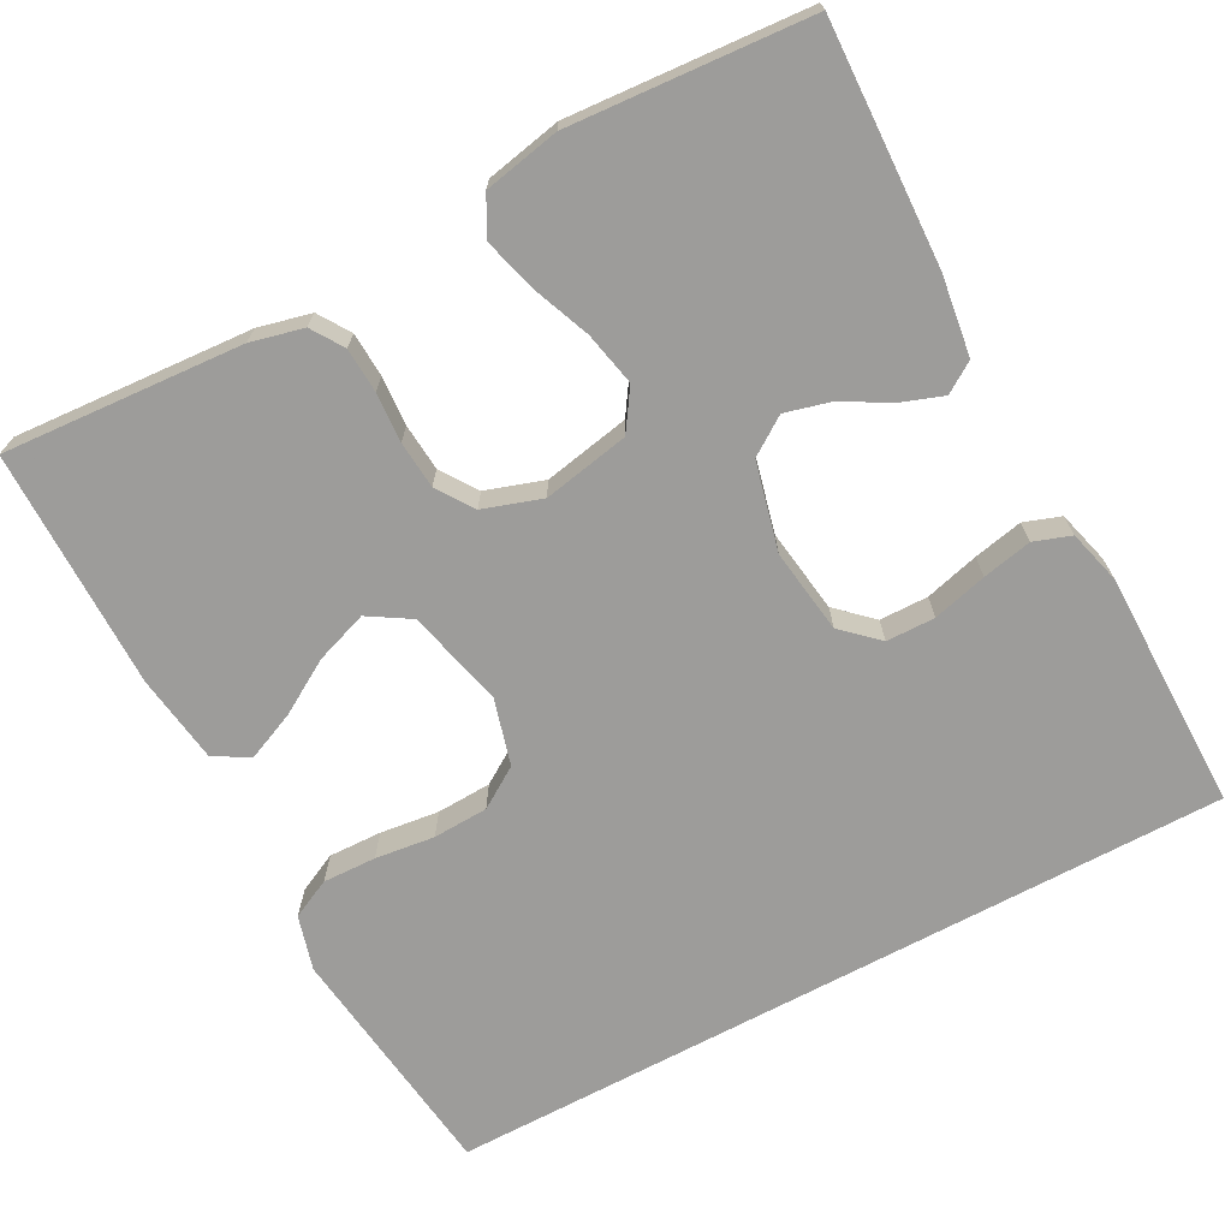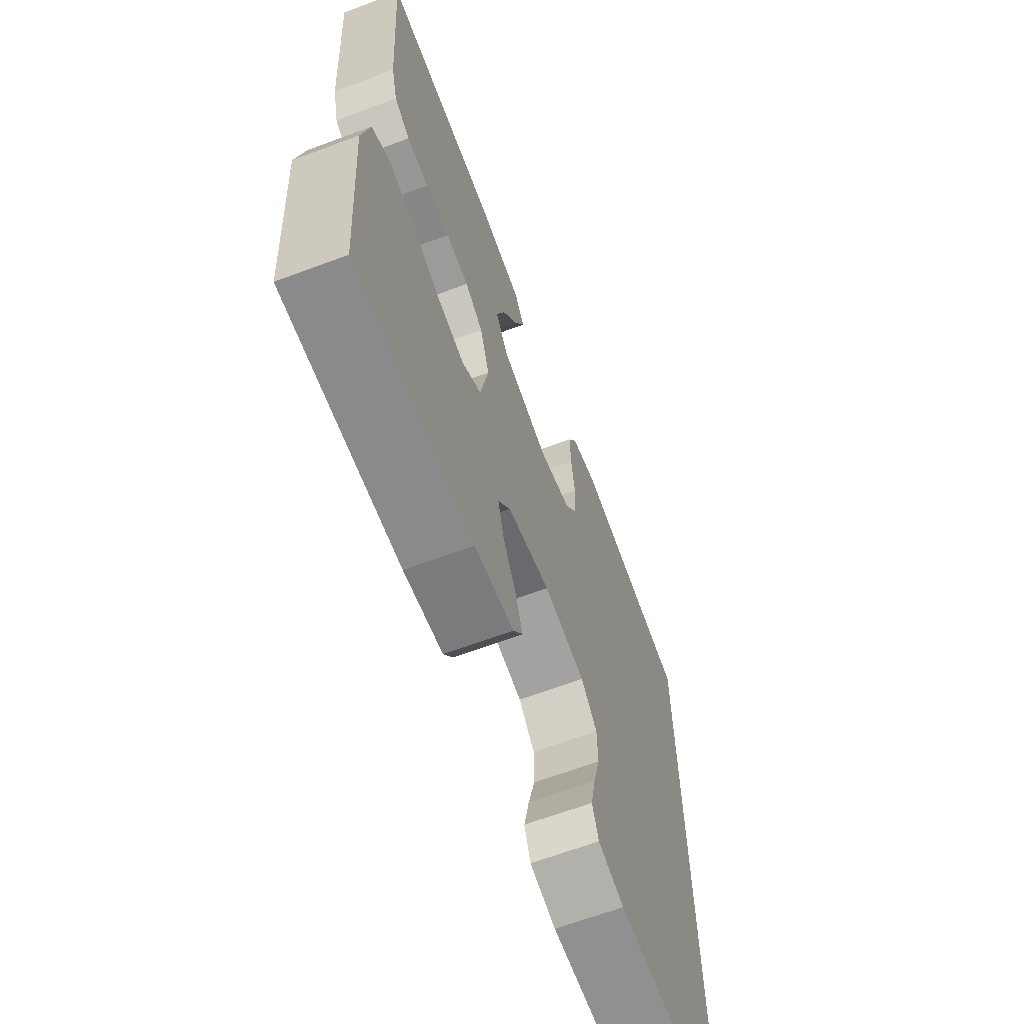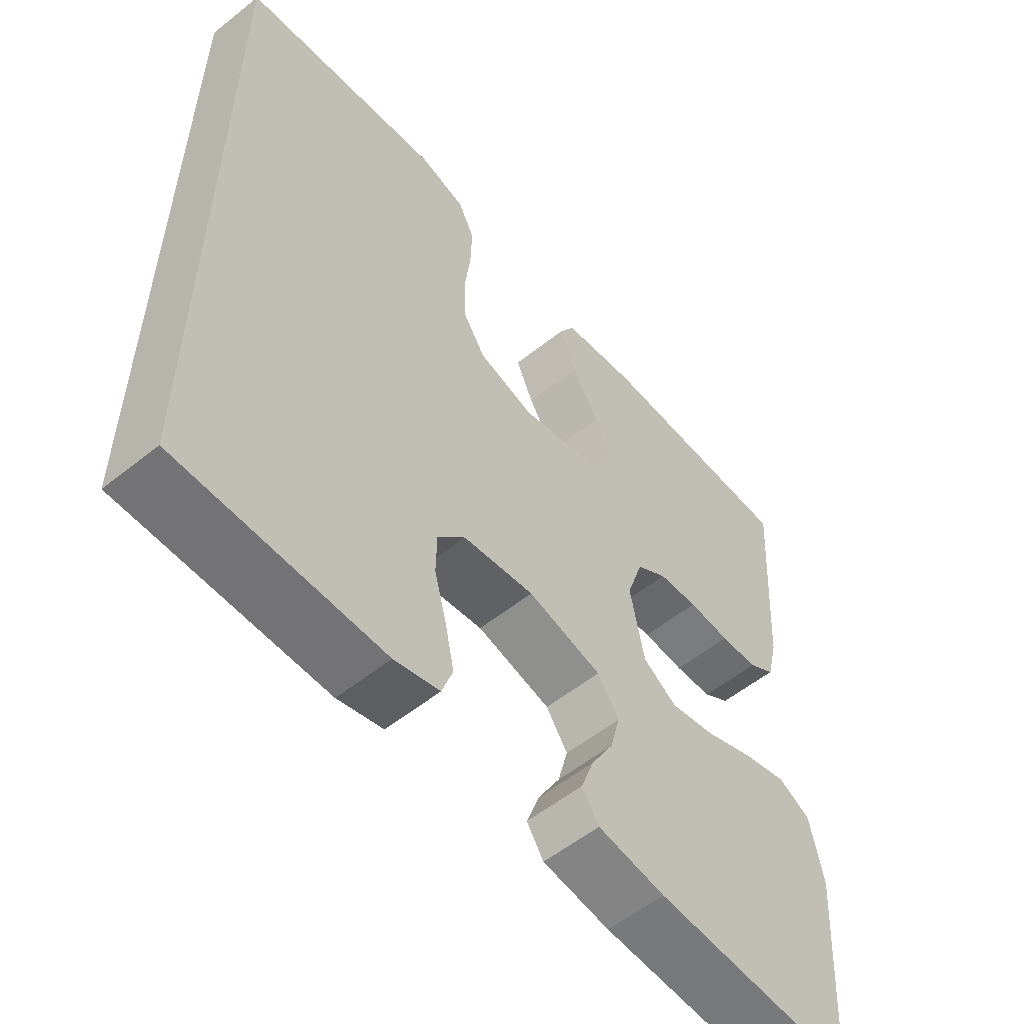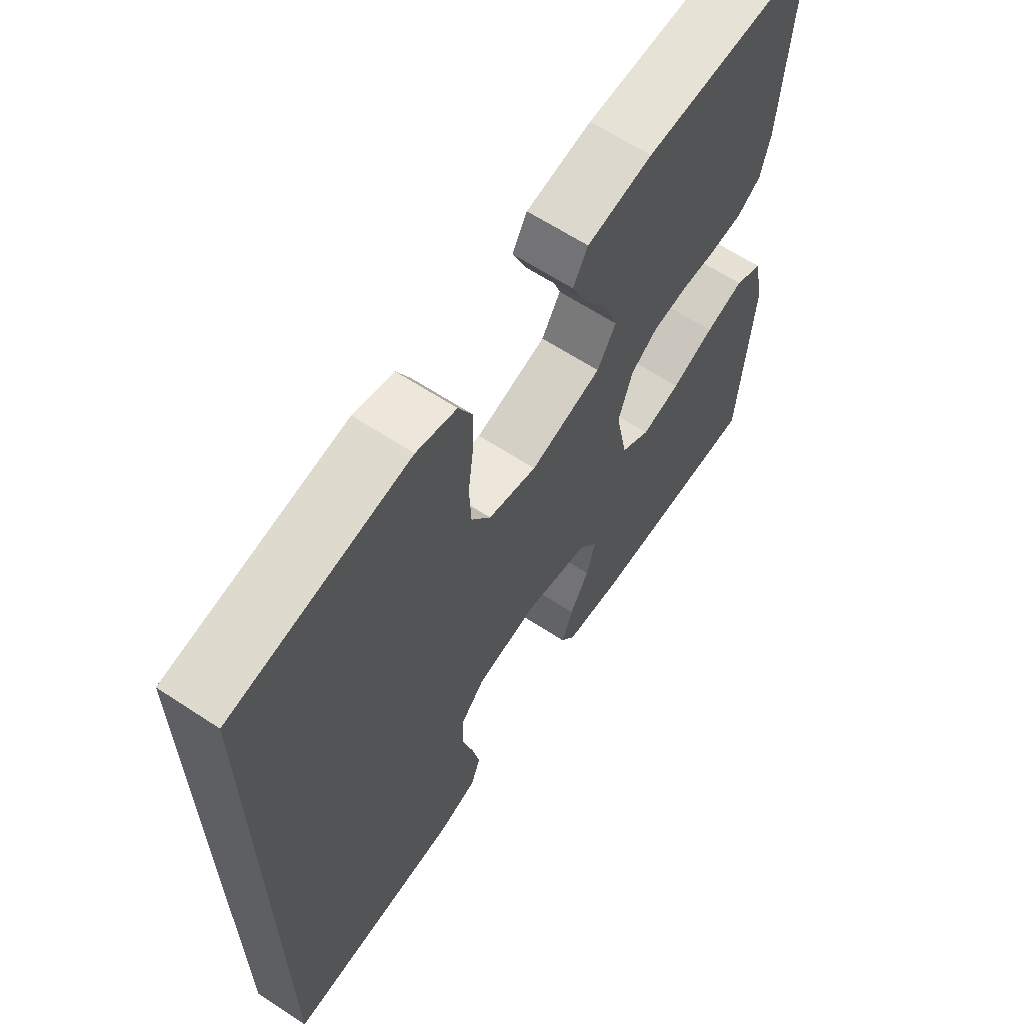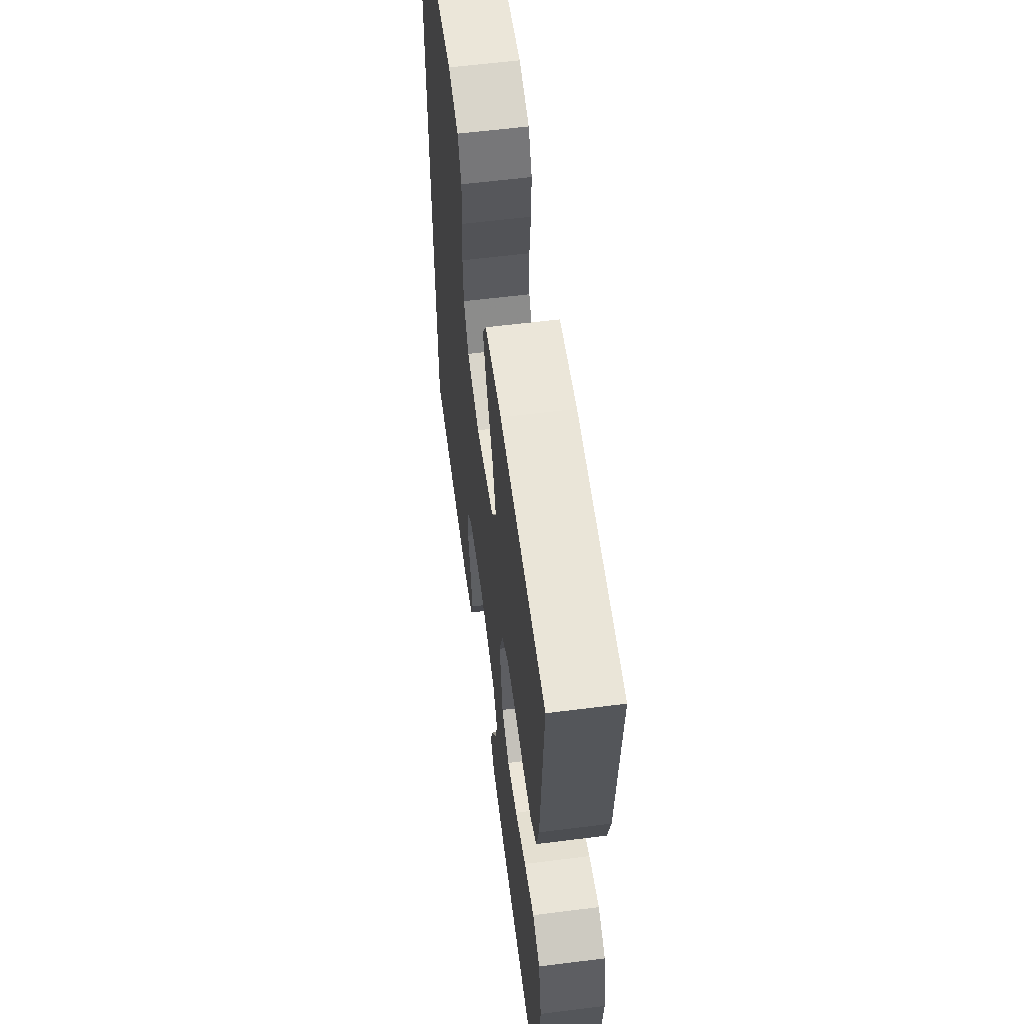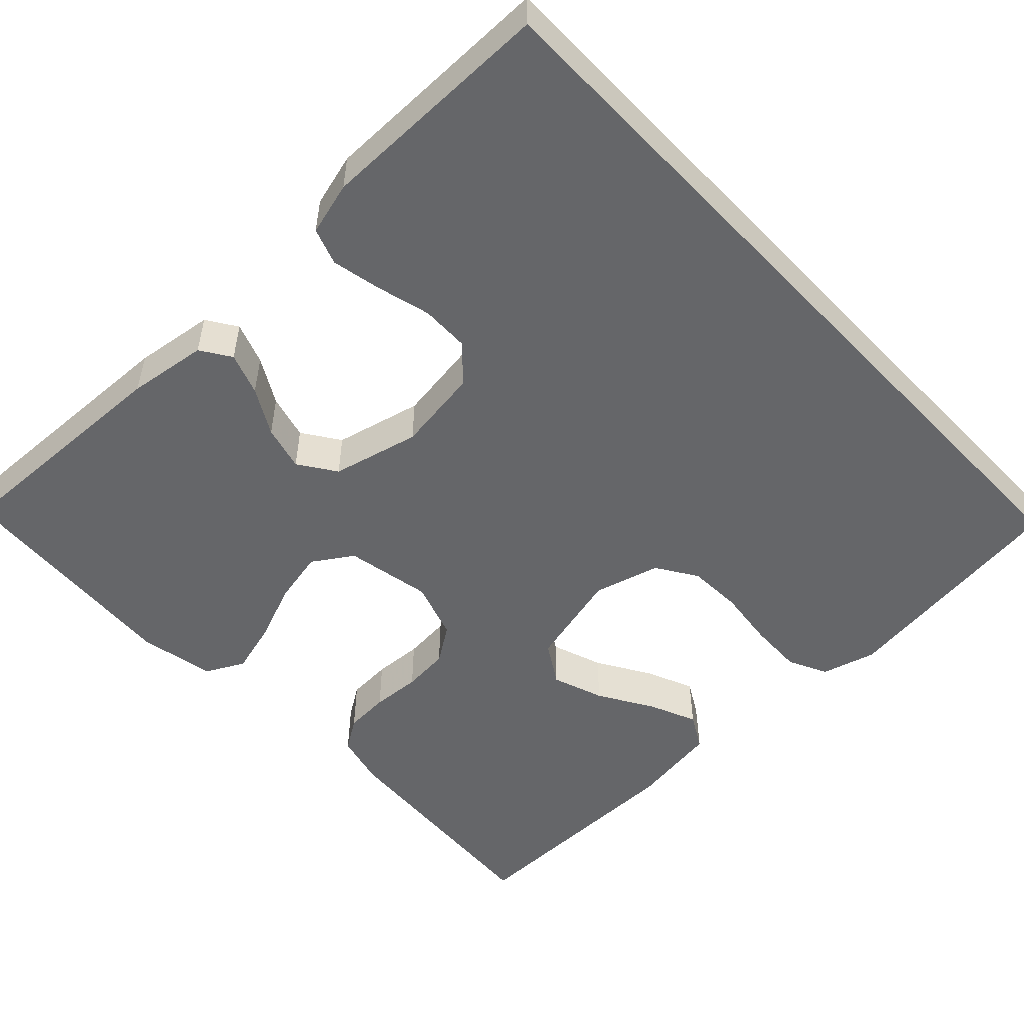
<metadata>
{"format":"obj","ext":"obj","renderer":"f3d","projection":"perspective","resolution":1024,"background":"white","views":[{"elev":-70.1,"azim":118.1,"up":"+Y"},{"elev":-65.6,"azim":110.6,"up":"+Z"},{"elev":-56.1,"azim":-50.0,"up":"+Z"},{"elev":63.7,"azim":-56.4,"up":"+Z"},{"elev":59.5,"azim":82.6,"up":"+Z"},{"elev":-51.9,"azim":-136.5,"up":"+Y"}]}
</metadata>
<code>
v 0.5 0.07 -0.5
v 0.2 0.07 -0.488
v 0.1 0.07 -0.474
v 0.075 0.07 -0.436
v 0.094 0.07 -0.383
v 0.127 0.07 -0.325
v 0.142 0.07 -0.268
v 0.11 0.07 -0.221
v 0 0.07 -0.194
v -0.106 0.07 -0.209
v -0.147 0.07 -0.253
v -0.148 0.07 -0.314
v -0.13 0.07 -0.382
v -0.117 0.07 -0.444
v -0.133 0.07 -0.49
v -0.2 0.07 -0.508
v -0.5 0.07 -0.509
v -0.5 0.07 0.479
v -0.2 0.07 0.517
v -0.132 0.07 0.498
v -0.108 0.07 0.449
v -0.11 0.07 0.382
v -0.119 0.07 0.308
v -0.116 0.07 0.239
v -0.083 0.07 0.188
v 0 0.07 0.165
v 0.122 0.07 0.195
v 0.154 0.07 0.247
v 0.131 0.07 0.312
v 0.09 0.07 0.38
v 0.064 0.07 0.44
v 0.089 0.07 0.484
v 0.2 0.07 0.5
v 0.5 0.07 0.5
v 0.48 0.07 0.2
v 0.464 0.07 0.134
v 0.424 0.07 0.108
v 0.368 0.07 0.105
v 0.306 0.07 0.109
v 0.247 0.07 0.104
v 0.201 0.07 0.073
v 0.177 0.07 0
v 0.198 0.07 -0.108
v 0.248 0.07 -0.141
v 0.315 0.07 -0.127
v 0.388 0.07 -0.098
v 0.454 0.07 -0.08
v 0.502 0.07 -0.105
v 0.521 0.07 -0.2
v 0.5 0 -0.5
v 0.2 0 -0.488
v 0.1 0 -0.474
v 0.075 0 -0.436
v 0.094 0 -0.383
v 0.127 0 -0.325
v 0.142 0 -0.268
v 0.11 0 -0.221
v 0 0 -0.194
v -0.106 0 -0.209
v -0.147 0 -0.253
v -0.148 0 -0.314
v -0.13 0 -0.382
v -0.117 0 -0.444
v -0.133 0 -0.49
v -0.2 0 -0.508
v -0.5 0 -0.509
v -0.5 0 0.479
v -0.2 0 0.517
v -0.132 0 0.498
v -0.108 0 0.449
v -0.11 0 0.382
v -0.119 0 0.308
v -0.116 0 0.239
v -0.083 0 0.188
v 0 0 0.165
v 0.122 0 0.195
v 0.154 0 0.247
v 0.131 0 0.312
v 0.09 0 0.38
v 0.064 0 0.44
v 0.089 0 0.484
v 0.2 0 0.5
v 0.5 0 0.5
v 0.48 0 0.2
v 0.464 0 0.134
v 0.424 0 0.108
v 0.368 0 0.105
v 0.306 0 0.109
v 0.247 0 0.104
v 0.201 0 0.073
v 0.177 0 0
v 0.198 0 -0.108
v 0.248 0 -0.141
v 0.315 0 -0.127
v 0.388 0 -0.098
v 0.454 0 -0.08
v 0.502 0 -0.105
v 0.521 0 -0.2
f 45 46 47 48
f 44 45 48 49
f 36 37 38 39
f 36 39 40
f 35 36 40
f 34 35 40
f 33 34 40 41
f 29 30 31 32
f 28 29 32 33
f 20 21 22 23
f 20 23 24
f 19 20 24
f 18 19 24
f 17 18 24 25
f 12 13 14 15
f 12 15 16 17
f 3 4 5 6
f 3 6 7
f 2 3 7
f 44 49 1 2
f 43 44 2 7
f 42 43 7 8
f 28 33 41 42
f 27 28 42 8
f 26 27 8 9
f 25 26 9 10
f 17 25 10 11
f 11 12 17
f 97 96 95 94
f 98 97 94 93
f 88 87 86 85
f 89 88 85
f 89 85 84
f 89 84 83
f 90 89 83 82
f 81 80 79 78
f 82 81 78 77
f 72 71 70 69
f 73 72 69
f 73 69 68
f 73 68 67
f 74 73 67 66
f 64 63 62 61
f 66 65 64 61
f 55 54 53 52
f 56 55 52
f 56 52 51
f 51 50 98 93
f 56 51 93 92
f 57 56 92 91
f 91 90 82 77
f 57 91 77 76
f 58 57 76 75
f 59 58 75 74
f 60 59 74 66
f 66 61 60
f 1 50 51 2
f 2 51 52 3
f 3 52 53 4
f 4 53 54 5
f 5 54 55 6
f 6 55 56 7
f 7 56 57 8
f 8 57 58 9
f 9 58 59 10
f 10 59 60 11
f 11 60 61 12
f 12 61 62 13
f 13 62 63 14
f 14 63 64 15
f 15 64 65 16
f 16 65 66 17
f 17 66 67 18
f 18 67 68 19
f 19 68 69 20
f 20 69 70 21
f 21 70 71 22
f 22 71 72 23
f 23 72 73 24
f 24 73 74 25
f 25 74 75 26
f 26 75 76 27
f 27 76 77 28
f 28 77 78 29
f 29 78 79 30
f 30 79 80 31
f 31 80 81 32
f 32 81 82 33
f 33 82 83 34
f 34 83 84 35
f 35 84 85 36
f 36 85 86 37
f 37 86 87 38
f 38 87 88 39
f 39 88 89 40
f 40 89 90 41
f 41 90 91 42
f 42 91 92 43
f 43 92 93 44
f 44 93 94 45
f 45 94 95 46
f 46 95 96 47
f 47 96 97 48
f 48 97 98 49
f 49 98 50 1

</code>
